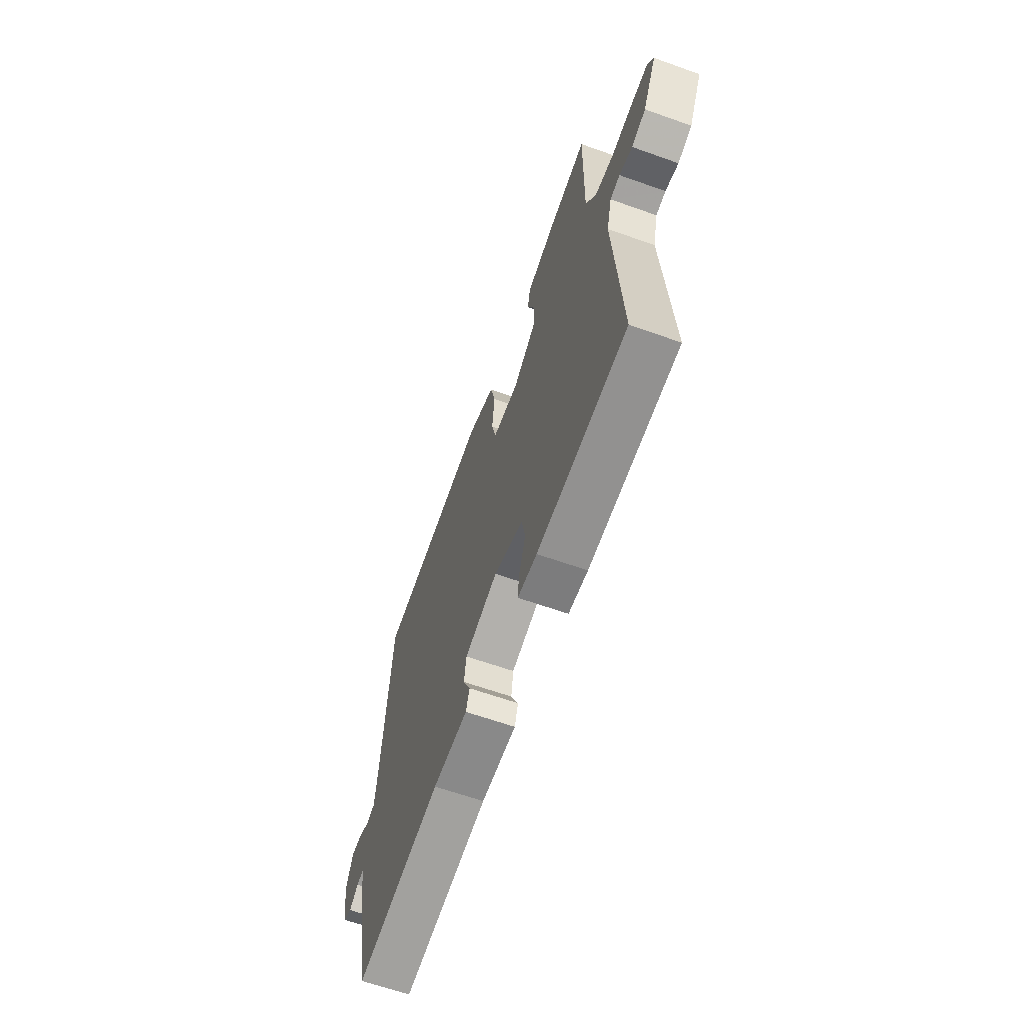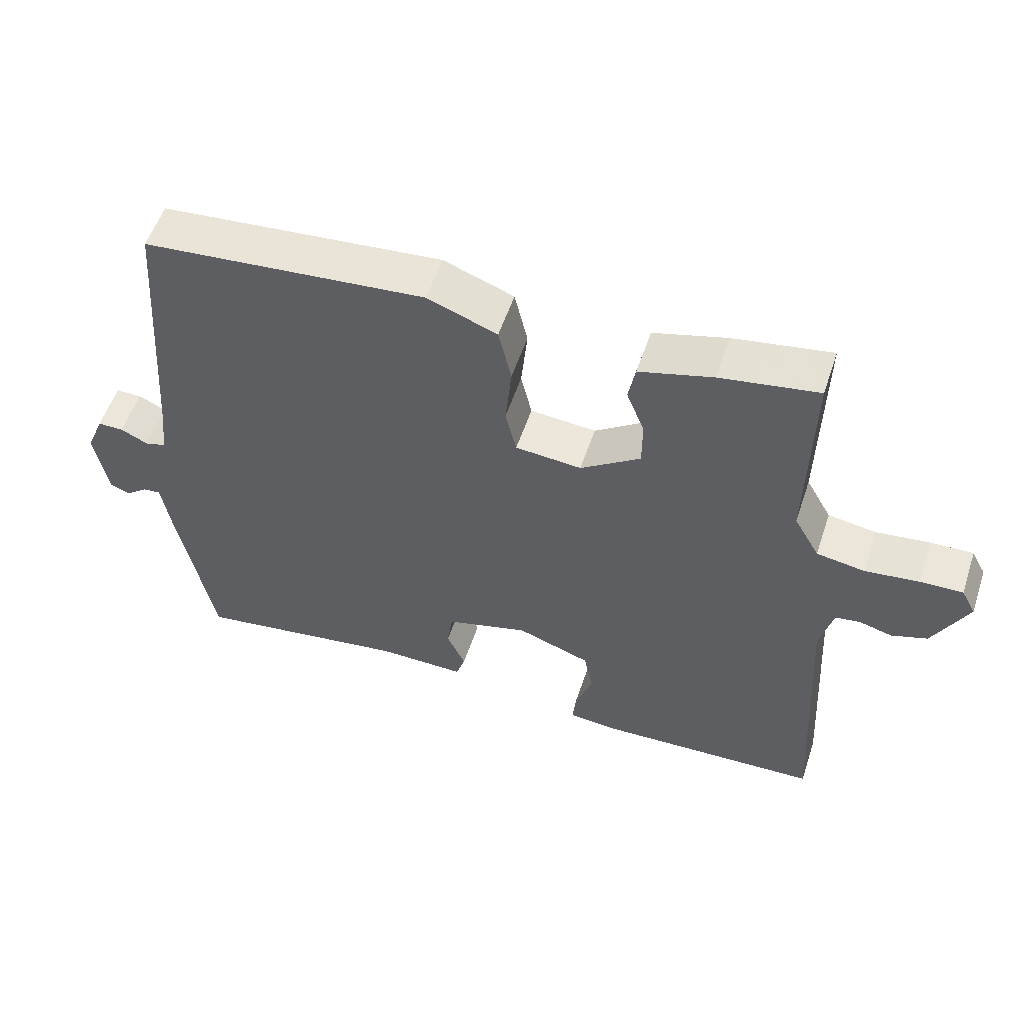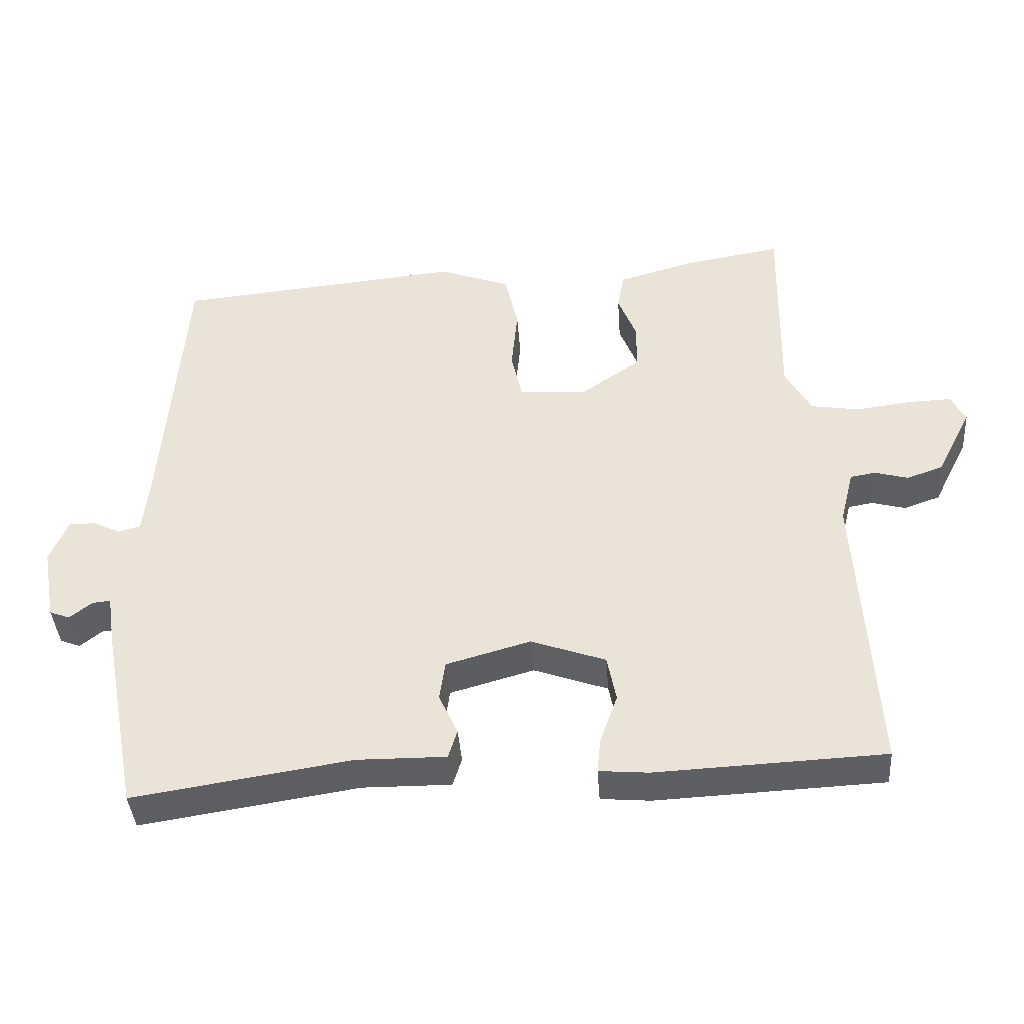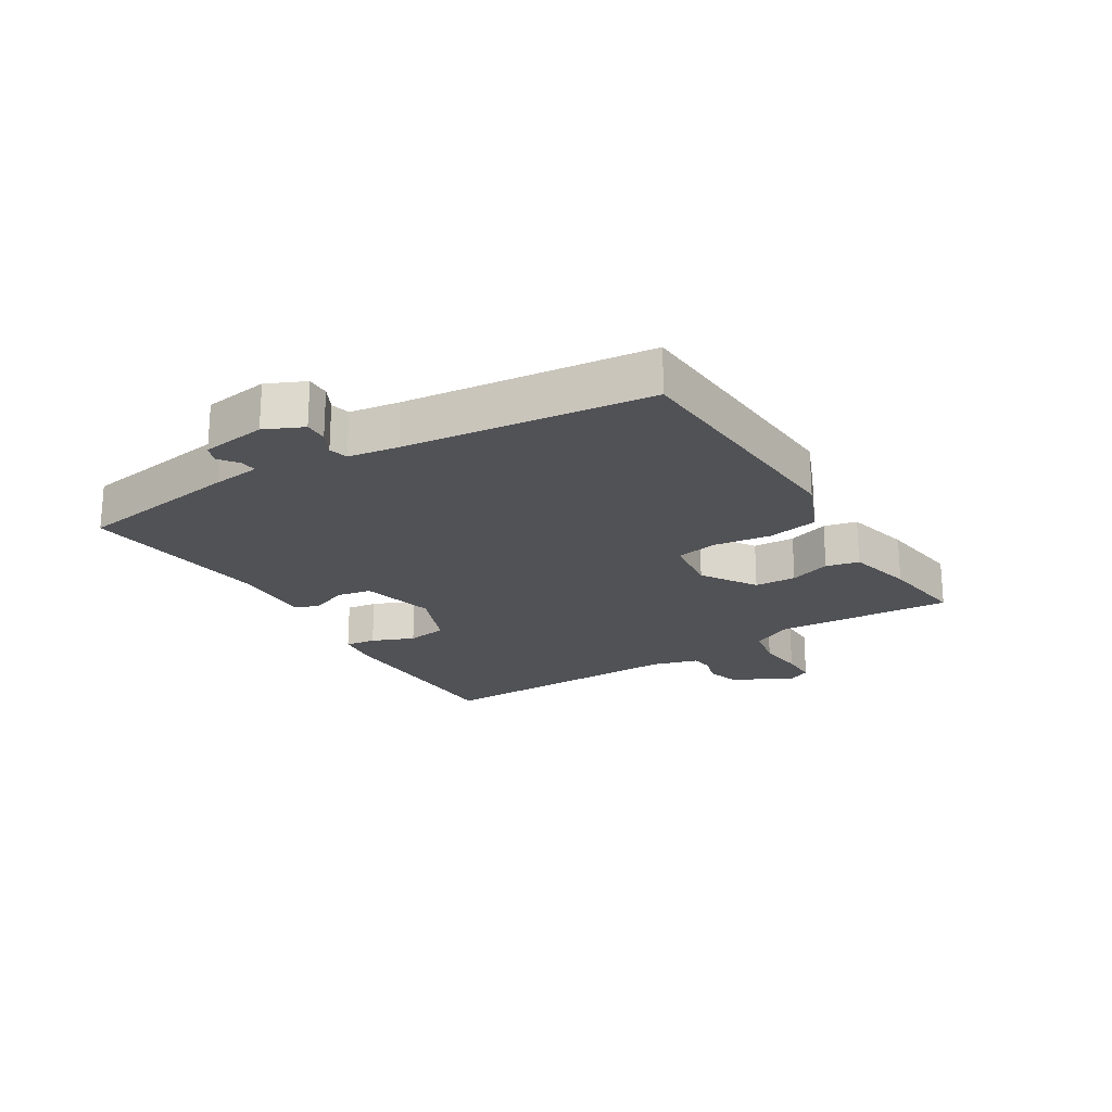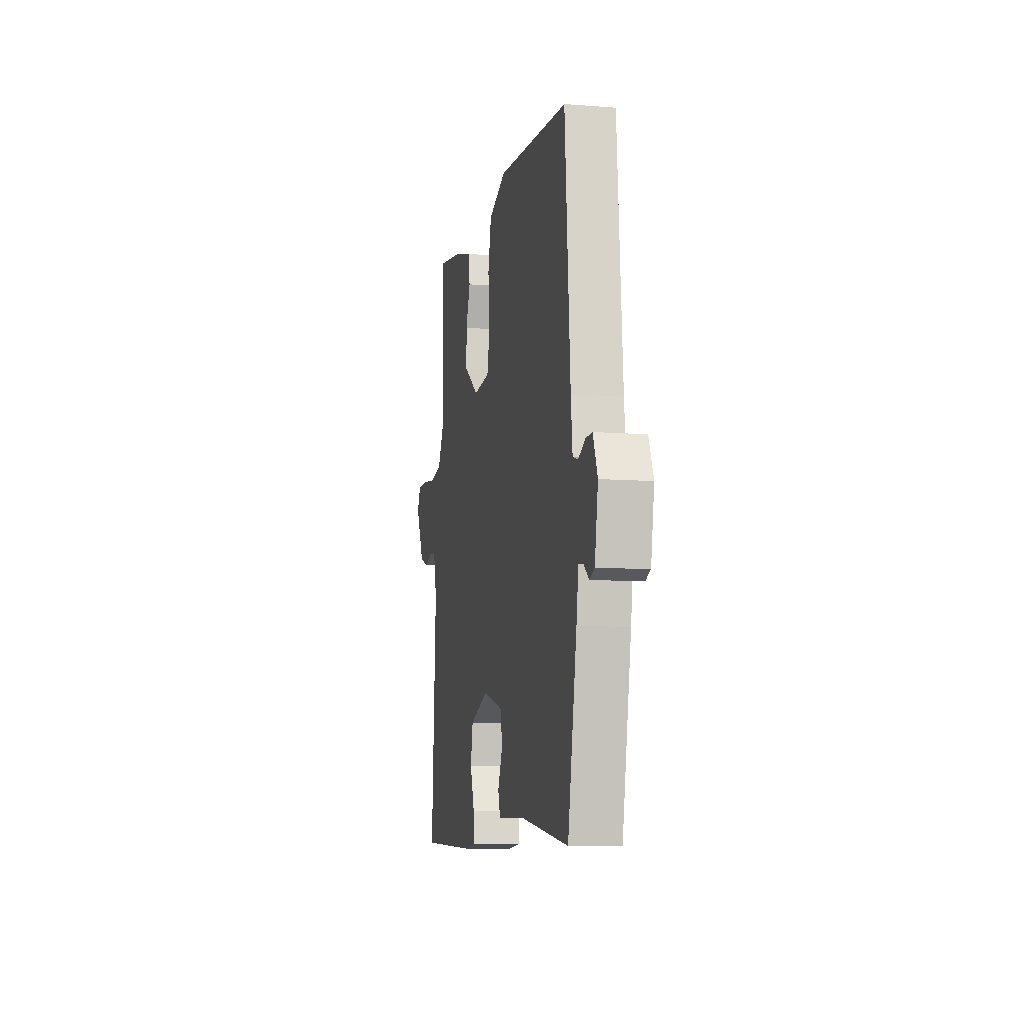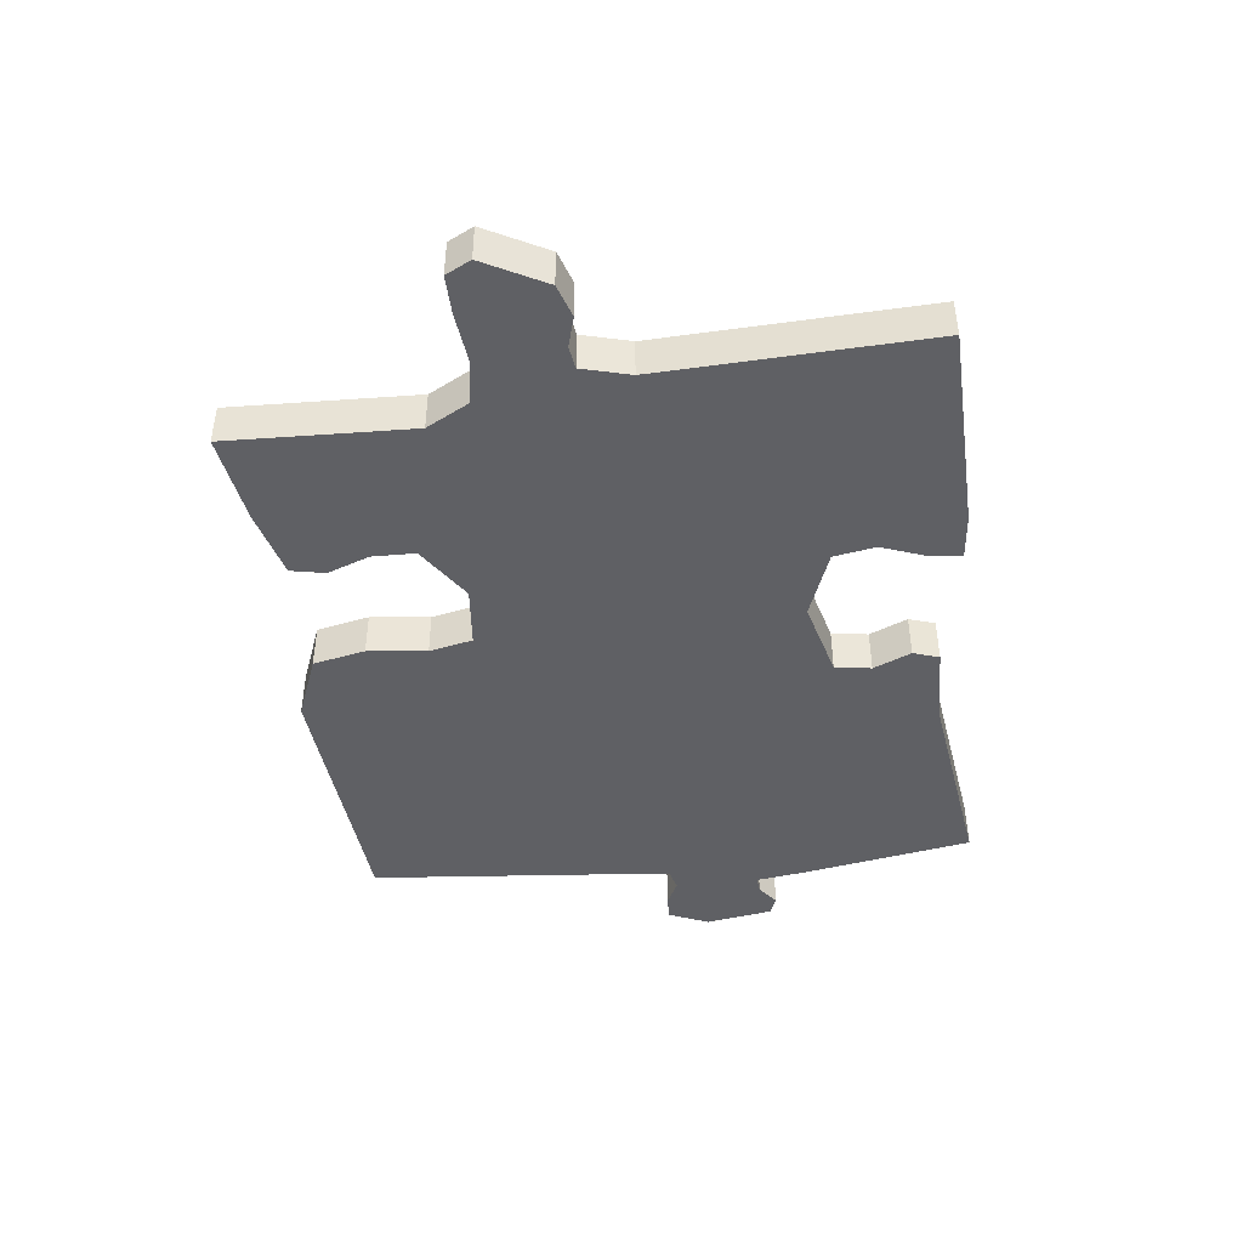
<metadata>
{"format":"obj","ext":"obj","renderer":"f3d","projection":"perspective","resolution":1024,"background":"white","views":[{"elev":-63.5,"azim":70.2,"up":"+Z"},{"elev":55.1,"azim":18.4,"up":"+Z"},{"elev":-40.1,"azim":4.1,"up":"+Z"},{"elev":-21.3,"azim":-60.6,"up":"+Y"},{"elev":-9.6,"azim":-101.4,"up":"+Z"},{"elev":-44.3,"azim":95.7,"up":"+Y"}]}
</metadata>
<code>
v 0.474 0.07 0.494
v 0.469 0.07 0.204
v 0.506 0.07 0.139
v 0.576 0.07 0.128
v 0.654 0.07 0.138
v 0.716 0.07 0.14
v 0.737 0.07 0.101
v 0.687 0.07 0.003
v 0.635 0.07 -0.015
v 0.587 0.07 -0.002
v 0.551 0.07 -0.008
v 0.532 0.07 -0.084
v 0.557 0.07 -0.504
v 0.23 0.07 -0.519
v 0.159 0.07 -0.513
v 0.164 0.07 -0.463
v 0.189 0.07 -0.393
v 0.176 0.07 -0.327
v 0.069 0.07 -0.289
v -0.052 0.07 -0.323
v -0.06 0.07 -0.38
v -0.033 0.07 -0.439
v -0.046 0.07 -0.48
v -0.174 0.07 -0.479
v -0.487 0.07 -0.527
v -0.539 0.07 -0.257
v -0.551 0.07 -0.181
v -0.577 0.07 -0.184
v -0.609 0.07 -0.209
v -0.638 0.07 -0.198
v -0.657 0.07 -0.093
v -0.631 0.07 -0.03
v -0.593 0.07 -0.03
v -0.553 0.07 -0.049
v -0.522 0.07 -0.04
v -0.513 0.07 0.043
v -0.483 0.07 0.442
v -0.07 0.07 0.481
v 0.032 0.07 0.443
v 0.051 0.07 0.361
v 0.042 0.07 0.268
v 0.058 0.07 0.2
v 0.154 0.07 0.192
v 0.241 0.07 0.252
v 0.241 0.07 0.32
v 0.215 0.07 0.386
v 0.225 0.07 0.44
v 0.332 0.07 0.47
v 0.474 0 0.494
v 0.469 0 0.204
v 0.506 0 0.139
v 0.576 0 0.128
v 0.654 0 0.138
v 0.716 0 0.14
v 0.737 0 0.101
v 0.687 0 0.003
v 0.635 0 -0.015
v 0.587 0 -0.002
v 0.551 0 -0.008
v 0.532 0 -0.084
v 0.557 0 -0.504
v 0.23 0 -0.519
v 0.159 0 -0.513
v 0.164 0 -0.463
v 0.189 0 -0.393
v 0.176 0 -0.327
v 0.069 0 -0.289
v -0.052 0 -0.323
v -0.06 0 -0.38
v -0.033 0 -0.439
v -0.046 0 -0.48
v -0.174 0 -0.479
v -0.487 0 -0.527
v -0.539 0 -0.257
v -0.551 0 -0.181
v -0.577 0 -0.184
v -0.609 0 -0.209
v -0.638 0 -0.198
v -0.657 0 -0.093
v -0.631 0 -0.03
v -0.593 0 -0.03
v -0.553 0 -0.049
v -0.522 0 -0.04
v -0.513 0 0.043
v -0.483 0 0.442
v -0.07 0 0.481
v 0.032 0 0.443
v 0.051 0 0.361
v 0.042 0 0.268
v 0.058 0 0.2
v 0.154 0 0.192
v 0.241 0 0.252
v 0.241 0 0.32
v 0.215 0 0.386
v 0.225 0 0.44
v 0.332 0 0.47
f 48 1 2
f 47 48 2
f 46 47 2
f 45 46 2
f 44 45 2 3
f 43 44 3
f 42 43 3 4
f 39 40 41
f 38 39 41
f 37 38 41
f 36 37 41
f 35 36 41 42
f 32 33 34
f 31 32 34
f 30 31 34
f 29 30 34
f 28 29 34
f 27 28 34 35
f 27 35 42
f 26 27 42
f 25 26 42
f 24 25 42
f 21 22 23 24
f 20 21 24
f 15 16 17
f 14 15 17
f 13 14 17
f 12 13 17
f 11 12 17 18
f 8 9 10
f 7 8 10
f 6 7 10
f 5 6 10
f 4 5 10
f 4 10 11
f 11 18 19
f 4 11 19
f 42 4 19
f 42 19 20
f 20 24 42
f 50 49 96
f 50 96 95
f 50 95 94
f 50 94 93
f 51 50 93 92
f 51 92 91
f 52 51 91 90
f 89 88 87
f 89 87 86
f 89 86 85
f 89 85 84
f 90 89 84 83
f 82 81 80
f 82 80 79
f 82 79 78
f 82 78 77
f 82 77 76
f 83 82 76 75
f 90 83 75
f 90 75 74
f 90 74 73
f 90 73 72
f 72 71 70 69
f 72 69 68
f 65 64 63
f 65 63 62
f 65 62 61
f 65 61 60
f 66 65 60 59
f 58 57 56
f 58 56 55
f 58 55 54
f 58 54 53
f 58 53 52
f 59 58 52
f 67 66 59
f 67 59 52
f 67 52 90
f 68 67 90
f 90 72 68
f 1 49 50 2
f 2 50 51 3
f 3 51 52 4
f 4 52 53 5
f 5 53 54 6
f 6 54 55 7
f 7 55 56 8
f 8 56 57 9
f 9 57 58 10
f 10 58 59 11
f 11 59 60 12
f 12 60 61 13
f 13 61 62 14
f 14 62 63 15
f 15 63 64 16
f 16 64 65 17
f 17 65 66 18
f 18 66 67 19
f 19 67 68 20
f 20 68 69 21
f 21 69 70 22
f 22 70 71 23
f 23 71 72 24
f 24 72 73 25
f 25 73 74 26
f 26 74 75 27
f 27 75 76 28
f 28 76 77 29
f 29 77 78 30
f 30 78 79 31
f 31 79 80 32
f 32 80 81 33
f 33 81 82 34
f 34 82 83 35
f 35 83 84 36
f 36 84 85 37
f 37 85 86 38
f 38 86 87 39
f 39 87 88 40
f 40 88 89 41
f 41 89 90 42
f 42 90 91 43
f 43 91 92 44
f 44 92 93 45
f 45 93 94 46
f 46 94 95 47
f 47 95 96 48
f 48 96 49 1

</code>
